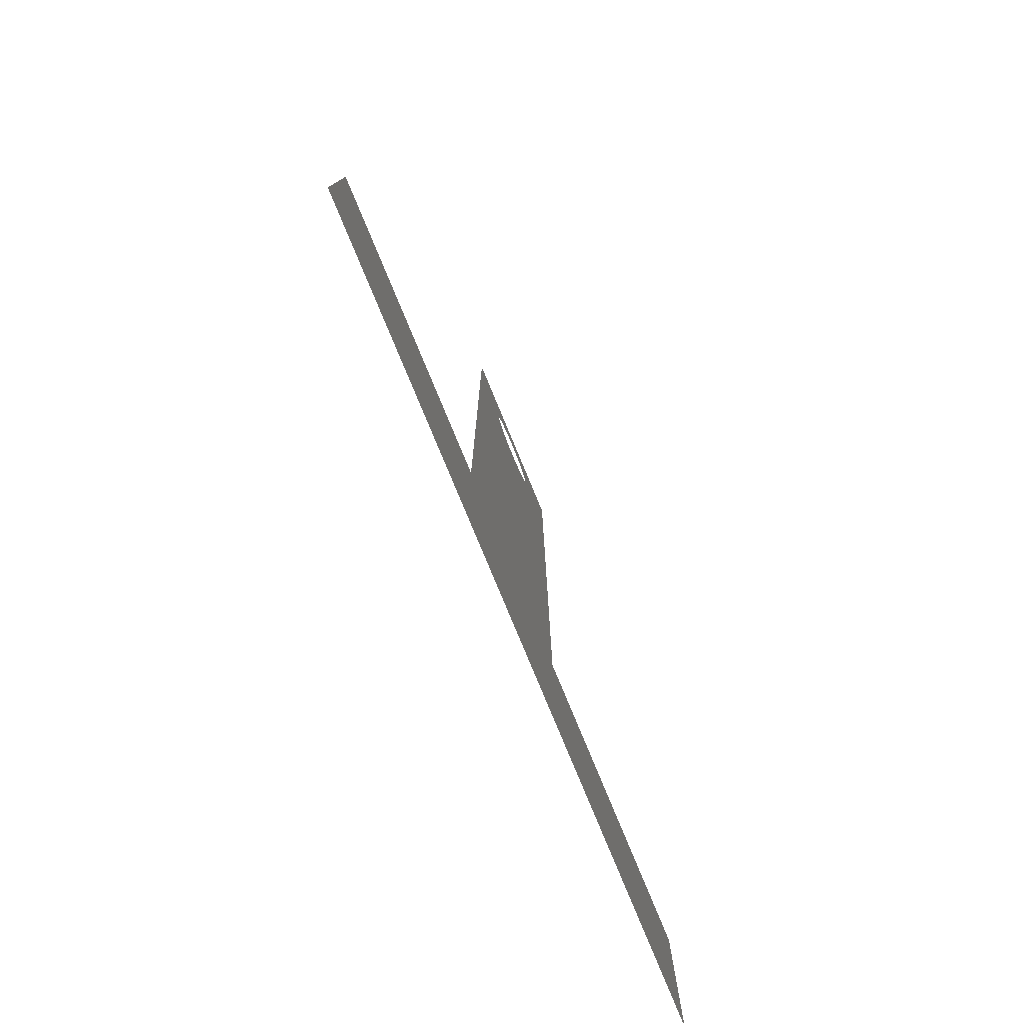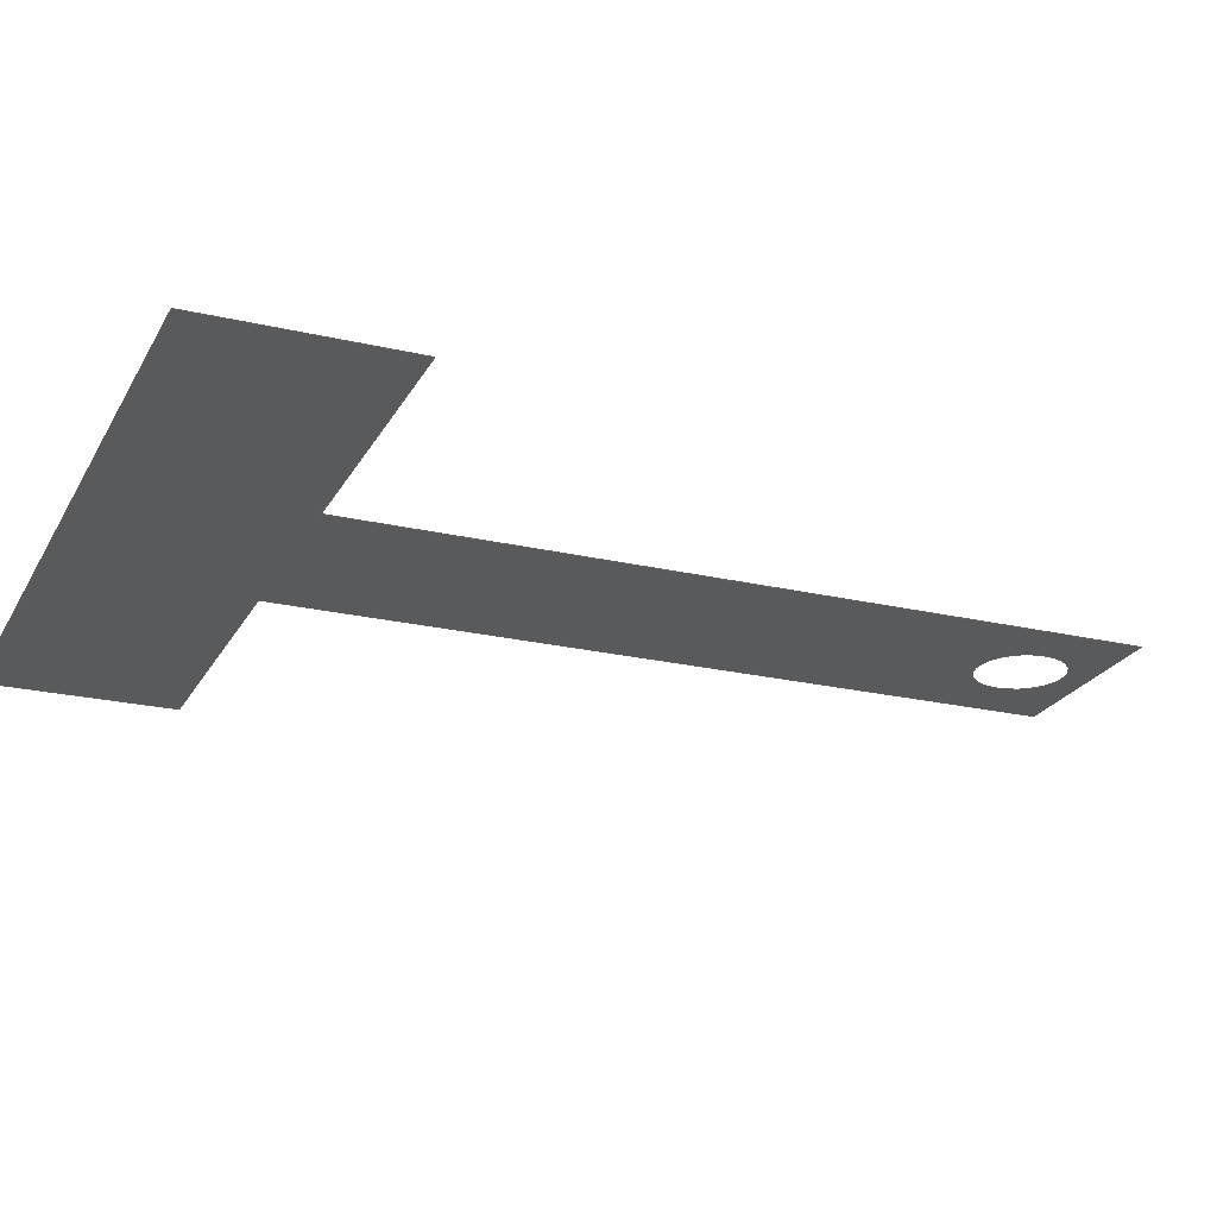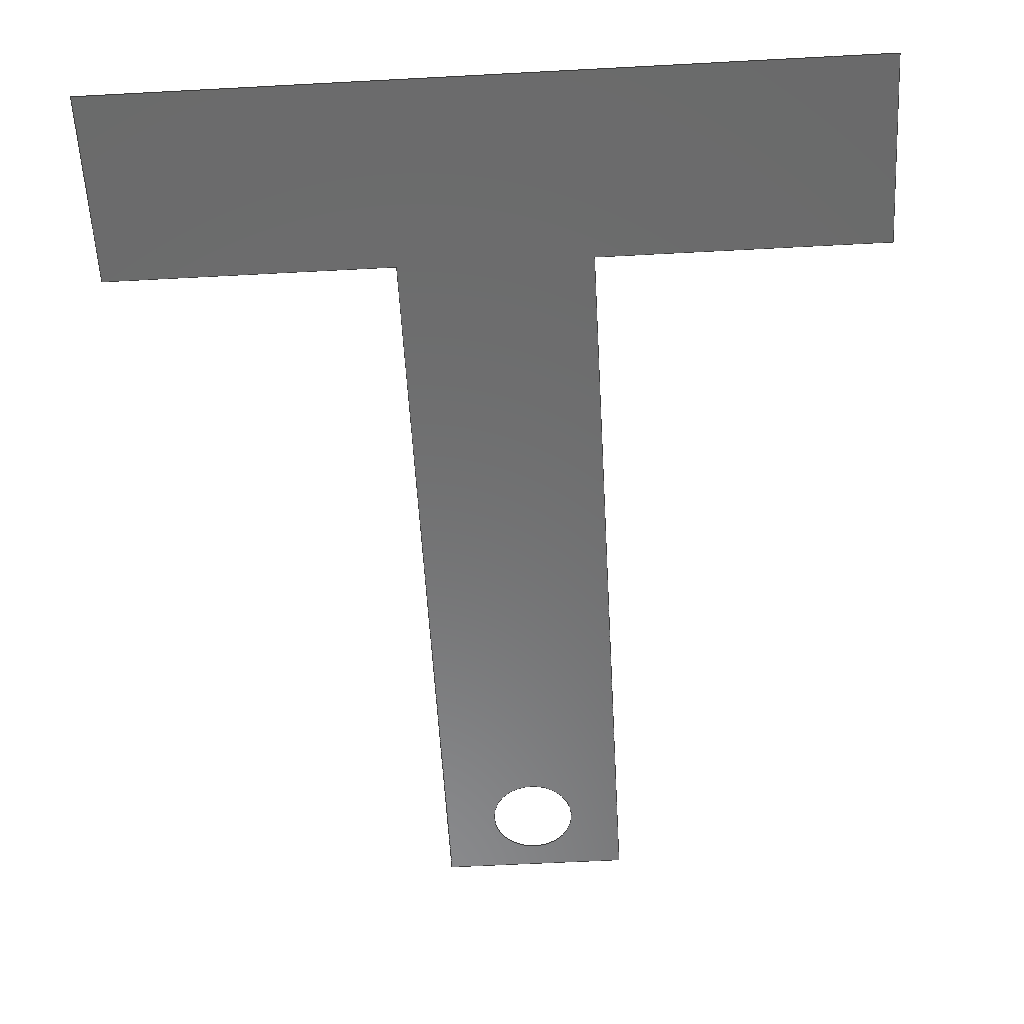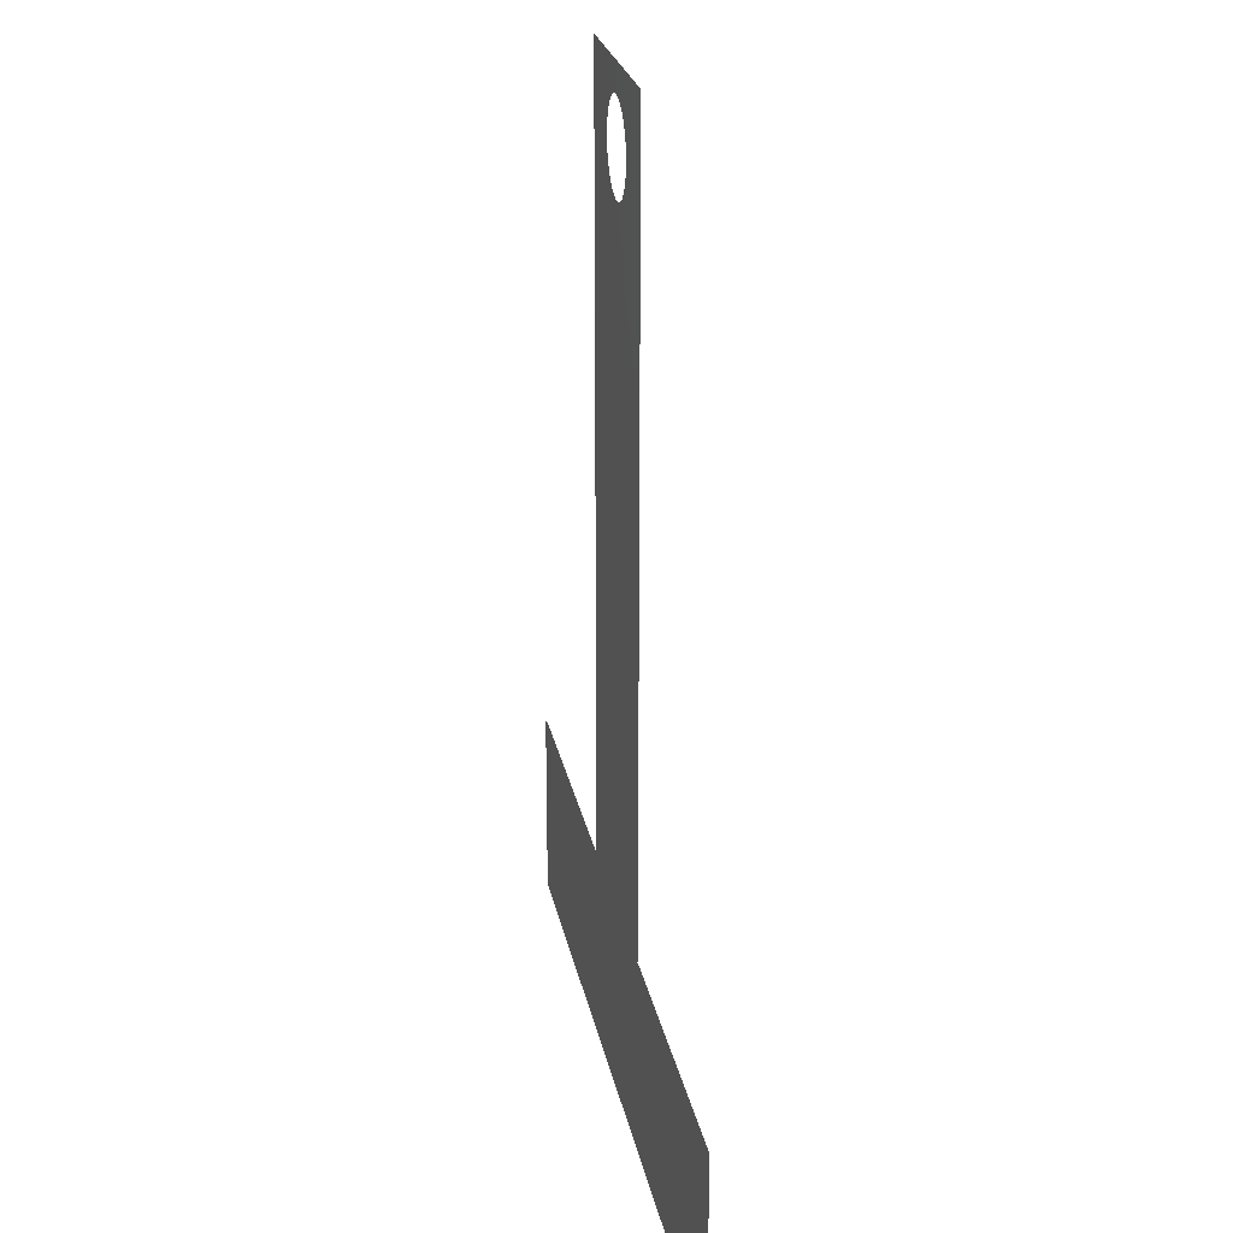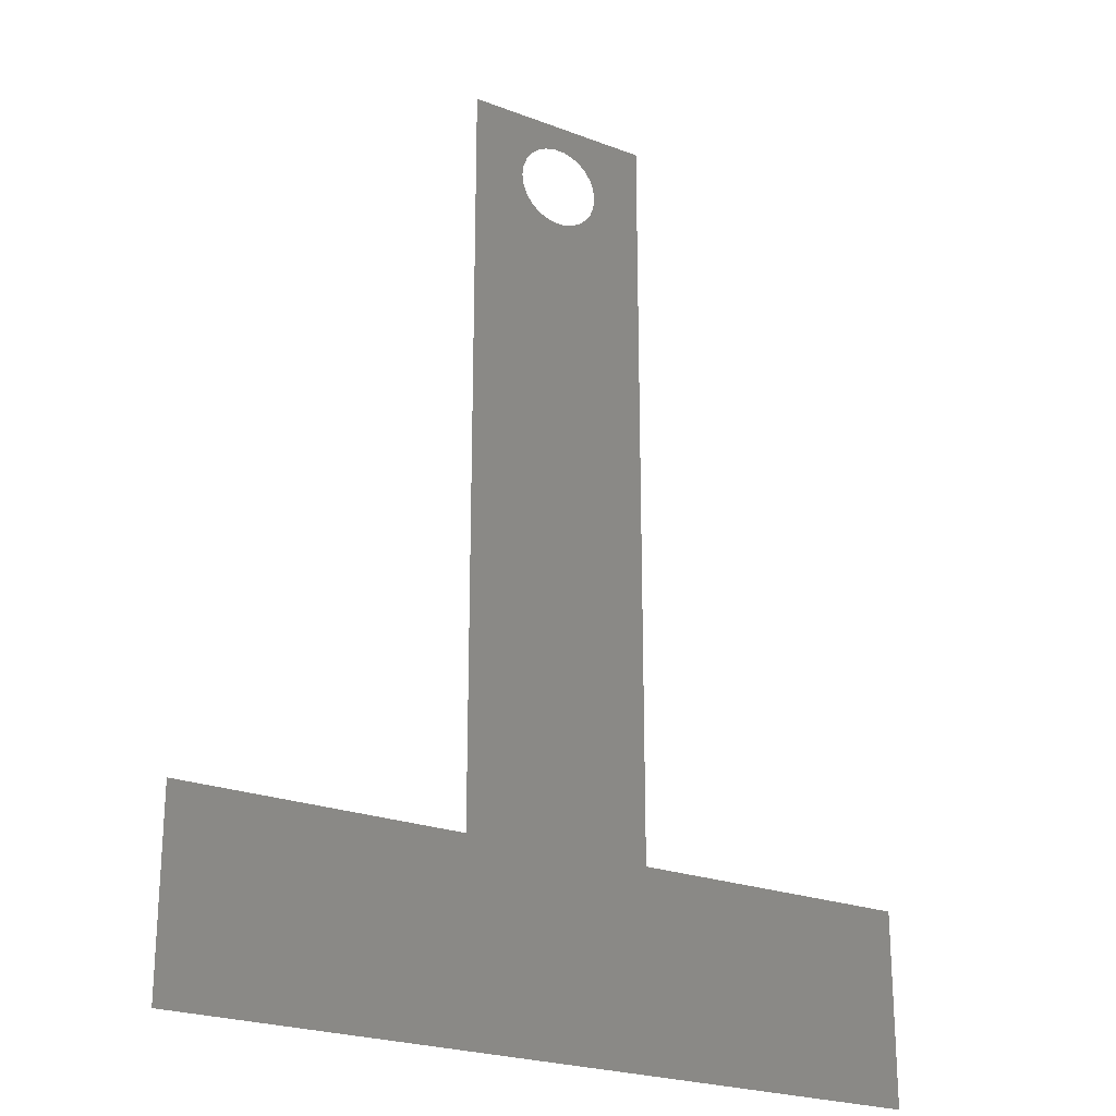
<metadata>
{"format":"step","ext":"step","renderer":"f3d","projection":"perspective","resolution":1024,"background":"white","views":[{"elev":-79.3,"azim":-67.5,"up":"+Y"},{"elev":-22.8,"azim":68.1,"up":"+Z"},{"elev":-57.4,"azim":3.2,"up":"+Z"},{"elev":24.3,"azim":-100.8,"up":"+Y"},{"elev":-23.4,"azim":-32.7,"up":"+Y"}]}
</metadata>
<code>
ISO-10303-21;
DATA;
#1 = VECTOR ( 'NONE', #148, 39.37 ) ;
#2 = COORDINATED_UNIVERSAL_TIME_OFFSET ( 3, 0, .AHEAD. ) ;
#3 = PERSON ( 'UNSPECIFIED', 'UNSPECIFIED', 'UNSPECIFIED', ('UNSPECIFIED'), ('UNSPECIFIED'), ('UNSPECIFIED') ) ;
#4 = PERSON_AND_ORGANIZATION ( #3, #83 ) ;
#5 = ORIENTED_EDGE ( 'NONE', *, *, #137, .F. ) ;
#6 = VERTEX_POINT ( 'NONE', #49 ) ;
#7 = CC_DESIGN_PERSON_AND_ORGANIZATION_ASSIGNMENT ( #161, #18, ( #131 ) ) ;
#8 = SHELL_BASED_SURFACE_MODEL ( 'NONE', ( #14 ) );
#9 = DESIGN_CONTEXT ( 'detailed design', #44, 'design' ) ;
#10 = CARTESIAN_POINT ( 'NONE',  ( 1.5, 5, 1.02 ) ) ;
#11 = VERTEX_POINT ( 'NONE', #54 ) ;
#12 = CALENDAR_DATE ( 2023, 8, 3 ) ;
#13 = APPROVAL_PERSON_ORGANIZATION ( #72, #162, #51 ) ;
#14 = OPEN_SHELL ( 'NONE', ( #115 ) ) ;
#15 = DATE_TIME_ROLE ( 'creation_date' ) ;
#16 = PERSON_AND_ORGANIZATION_ROLE ( 'classification_officer' ) ;
#17 = LINE ( 'NONE', #35, #98 ) ;
#18 = PERSON_AND_ORGANIZATION_ROLE ( 'design_supplier' ) ;
#19 = CARTESIAN_POINT ( 'NONE',  ( 0, 0, 1.02 ) ) ;
#20 = ORIENTED_EDGE ( 'NONE', *, *, #59, .T. ) ;
#21 = EDGE_CURVE ( 'NONE', #6, #138, #163, .T. ) ;
#22 = LENGTH_MEASURE_WITH_UNIT ( LENGTH_MEASURE( 0.0254 ), #152 );
#23 = EDGE_CURVE ( 'NONE', #11, #11, #62, .T. ) ;
#24 = LINE ( 'NONE', #27, #142 ) ;
#25 = VECTOR ( 'NONE', #95, 39.37 ) ;
#26 = CC_DESIGN_PERSON_AND_ORGANIZATION_ASSIGNMENT ( #4, #112, ( #131 ) ) ;
#27 = CARTESIAN_POINT ( 'NONE',  ( 2.5, 3.415e-16, 1.02 ) ) ;
#28 =( NAMED_UNIT ( * ) PLANE_ANGLE_UNIT ( ) SI_UNIT ( $, .RADIAN. ) );
#29 = COORDINATED_UNIVERSAL_TIME_OFFSET ( 3, 0, .AHEAD. ) ;
#30 = MECHANICAL_CONTEXT ( 'NONE', #76, 'mechanical' ) ;
#31 = FACE_OUTER_BOUND ( 'NONE', #63, .T. ) ;
#32 = PERSON_AND_ORGANIZATION ( #3, #83 ) ;
#33 = ORIENTED_EDGE ( 'NONE', *, *, #108, .F. ) ;
#34 = MANIFOLD_SURFACE_SHAPE_REPRESENTATION ( 'Part1_Default_sldprt', ( #8, #139 ), #160 ) ;
#35 = CARTESIAN_POINT ( 'NONE',  ( 0, 1, 1.02 ) ) ;
#36 = CARTESIAN_POINT ( 'NONE',  ( 4, 0, 1.02 ) ) ;
#37 = VECTOR ( 'NONE', #171, 39.37 ) ;
#38 = VECTOR ( 'NONE', #91, 39.37 ) ;
#39 = APPROVAL_PERSON_ORGANIZATION ( #118, #103, #55 ) ;
#40 = CARTESIAN_POINT ( 'NONE',  ( 2.5, 1, 1.02 ) ) ;
#41 = COORDINATED_UNIVERSAL_TIME_OFFSET ( 3, 0, .AHEAD. ) ;
#42 = APPLICATION_PROTOCOL_DEFINITION ( 'international standard', 'config_control_design', 1994, #76 ) ;
#43 = APPLICATION_PROTOCOL_DEFINITION ( 'international standard', 'config_control_design', 1994, #44 ) ;
#44 = APPLICATION_CONTEXT ( 'configuration controlled 3d designs of mechanical parts and assemblies' ) ;
#45 = PRODUCT_DEFINITION_SHAPE ( 'NONE', 'NONE',  #123 ) ;
#46 = APPROVAL_DATE_TIME ( #90, #162 ) ;
#47 = UNCERTAINTY_MEASURE_WITH_UNIT (LENGTH_MEASURE( 1e-05 ), #56, 'distance_accuracy_value', 'NONE');
#48 = ORIENTED_EDGE ( 'NONE', *, *, #119, .T. ) ;
#49 = CARTESIAN_POINT ( 'NONE',  ( 0, 0, 1.02 ) ) ;
#50 = APPROVAL_PERSON_ORGANIZATION ( #114, #156, #122 ) ;
#51 = APPROVAL_ROLE ( '' ) ;
#52 = VERTEX_POINT ( 'NONE', #10 ) ;
#53 = CARTESIAN_POINT ( 'NONE',  ( 4, 1, 1.02 ) ) ;
#54 = CARTESIAN_POINT ( 'NONE',  ( 2.233, 4.635, 1.02 ) ) ;
#55 = APPROVAL_ROLE ( '' ) ;
#56 =( CONVERSION_BASED_UNIT ( 'INCH', #22 ) LENGTH_UNIT ( ) NAMED_UNIT ( #166 ) );
#57 = DATE_AND_TIME ( #12, #134 ) ;
#58 = DATE_AND_TIME ( #147, #143 ) ;
#59 = EDGE_CURVE ( 'NONE', #113, #168, #102, .T. ) ;
#60 = ORIENTED_EDGE ( 'NONE', *, *, #23, .F. ) ;
#61 = LOCAL_TIME ( 18, 26, 14, #2 ) ;
#62 = CIRCLE ( 'NONE', #153, 0.2285 ) ;
#63 = EDGE_LOOP ( 'NONE', ( #167, #68, #94, #65, #48, #20, #33, #5 ) ) ;
#64 = EDGE_CURVE ( 'NONE', #52, #165, #66, .T. ) ;
#65 = ORIENTED_EDGE ( 'NONE', *, *, #21, .F. ) ;
#66 = LINE ( 'NONE', #104, #1 ) ;
#67 = CC_DESIGN_APPROVAL ( #162, ( #131 ) ) ;
#68 = ORIENTED_EDGE ( 'NONE', *, *, #64, .T. ) ;
#69 = PRODUCT_RELATED_PRODUCT_CATEGORY ( 'detail', '', ( #92 ) ) ;
#70 = CARTESIAN_POINT ( 'NONE',  ( 0, 5, 1.02 ) ) ;
#71 = VECTOR ( 'NONE', #169, 39.37 ) ;
#72 = PERSON_AND_ORGANIZATION ( #3, #83 ) ;
#73 = CC_DESIGN_PERSON_AND_ORGANIZATION_ASSIGNMENT ( #97, #144, ( #123 ) ) ;
#74 = DATE_AND_TIME ( #77, #61 ) ;
#75 = DIRECTION ( 'NONE',  ( -0, 0, 1 ) ) ;
#76 = APPLICATION_CONTEXT ( 'configuration controlled 3d designs of mechanical parts and assemblies' ) ;
#77 = CALENDAR_DATE ( 2023, 8, 3 ) ;
#78 = PLANE ( 'NONE',  #133 ) ;
#79 = SECURITY_CLASSIFICATION ( '', '', #136 ) ;
#80 = COORDINATED_UNIVERSAL_TIME_OFFSET ( 3, 0, .AHEAD. ) ;
#81 = VERTEX_POINT ( 'NONE', #116 ) ;
#82 = CARTESIAN_POINT ( 'NONE',  ( 4, 0, 1.02 ) ) ;
#83 = ORGANIZATION ( 'UNSPECIFIED', 'UNSPECIFIED', '' ) ;
#84 = CC_DESIGN_PERSON_AND_ORGANIZATION_ASSIGNMENT ( #89, #135, ( #92 ) ) ;
#85 = CARTESIAN_POINT ( 'NONE',  ( 1.5, 1, 1.02 ) ) ;
#86 = LOCAL_TIME ( 18, 26, 14, #80 ) ;
#87 = CALENDAR_DATE ( 2023, 8, 3 ) ;
#88 = EDGE_CURVE ( 'NONE', #138, #165, #17, .T. ) ;
#89 = PERSON_AND_ORGANIZATION ( #3, #83 ) ;
#90 = DATE_AND_TIME ( #105, #86 ) ;
#91 = DIRECTION ( 'NONE',  ( 0, 1, -0 ) ) ;
#92 = PRODUCT ( 'Part1_Default_sldprt', 'Part1_Default_sldprt', '', ( #30 ) ) ;
#93 = DATE_TIME_ROLE ( 'classification_date' ) ;
#94 = ORIENTED_EDGE ( 'NONE', *, *, #88, .F. ) ;
#95 = DIRECTION ( 'NONE',  ( 1, 0, 0 ) ) ;
#96 = CC_DESIGN_SECURITY_CLASSIFICATION ( #79, ( #131 ) ) ;
#97 = PERSON_AND_ORGANIZATION ( #3, #83 ) ;
#98 = VECTOR ( 'NONE', #140, 39.37 ) ;
#99 = DIRECTION ( 'NONE',  ( 1, 0, 0 ) ) ;
#100 = SHAPE_DEFINITION_REPRESENTATION ( #45, #34 ) ;
#101 = CARTESIAN_POINT ( 'NONE',  ( 2.004, 4.635, 1.02 ) ) ;
#102 = LINE ( 'NONE', #36, #170 ) ;
#103 = APPROVAL ( #174, 'UNSPECIFIED' ) ;
#104 = CARTESIAN_POINT ( 'NONE',  ( 1.5, 2.049e-16, 1.02 ) ) ;
#105 = CALENDAR_DATE ( 2023, 8, 3 ) ;
#106 = LINE ( 'NONE', #150, #25 ) ;
#107 = DIRECTION ( 'NONE',  ( 1, 0, 0 ) ) ;
#108 = EDGE_CURVE ( 'NONE', #141, #168, #106, .T. ) ;
#109 = DIRECTION ( 'NONE',  ( 0, 0, 1 ) ) ;
#110 = CC_DESIGN_PERSON_AND_ORGANIZATION_ASSIGNMENT ( #32, #16, ( #79 ) ) ;
#111 = APPROVAL_STATUS ( 'not_yet_approved' ) ;
#112 = PERSON_AND_ORGANIZATION_ROLE ( 'creator' ) ;
#113 = VERTEX_POINT ( 'NONE', #82 ) ;
#114 = PERSON_AND_ORGANIZATION ( #3, #83 ) ;
#115 = ADVANCED_FACE ( 'NONE', ( #126, #31 ), #78, .T. ) ;
#116 = CARTESIAN_POINT ( 'NONE',  ( 2.5, 5, 1.02 ) ) ;
#117 = CARTESIAN_POINT ( 'NONE',  ( 0, 1, 1.02 ) ) ;
#118 = PERSON_AND_ORGANIZATION ( #3, #83 ) ;
#119 = EDGE_CURVE ( 'NONE', #6, #113, #155, .T. ) ;
#120 = CARTESIAN_POINT ( 'NONE',  ( 0, 0, 0 ) ) ;
#121 = APPROVAL_DATE_TIME ( #58, #156 ) ;
#122 = APPROVAL_ROLE ( '' ) ;
#123 = PRODUCT_DEFINITION ( 'UNKNOWN', '', #131, #9 ) ;
#124 = CARTESIAN_POINT ( 'NONE',  ( 0, 0, 1.02 ) ) ;
#125 = EDGE_LOOP ( 'NONE', ( #60 ) ) ;
#126 = FACE_BOUND ( 'NONE', #125, .T. ) ;
#127 = LINE ( 'NONE', #70, #71 ) ;
#128 = CC_DESIGN_APPROVAL ( #103, ( #123 ) ) ;
#129 =( NAMED_UNIT ( * ) SI_UNIT ( $, .STERADIAN. ) SOLID_ANGLE_UNIT ( ) );
#130 = CARTESIAN_POINT ( 'NONE',  ( 0, 0, 1.02 ) ) ;
#131 = PRODUCT_DEFINITION_FORMATION_WITH_SPECIFIED_SOURCE ( 'ANY', '', #92, .NOT_KNOWN. ) ;
#132 = DATE_AND_TIME ( #87, #145 ) ;
#133 = AXIS2_PLACEMENT_3D ( 'NONE', #124, #154, #107 ) ;
#134 = LOCAL_TIME ( 18, 26, 14, #41 ) ;
#135 = PERSON_AND_ORGANIZATION_ROLE ( 'design_owner' ) ;
#136 = SECURITY_CLASSIFICATION_LEVEL ( 'unclassified' ) ;
#137 = EDGE_CURVE ( 'NONE', #81, #141, #24, .T. ) ;
#138 = VERTEX_POINT ( 'NONE', #117 ) ;
#139 = AXIS2_PLACEMENT_3D ( 'NONE', #120, #109, #99 ) ;
#140 = DIRECTION ( 'NONE',  ( 1, 0, 0 ) ) ;
#141 = VERTEX_POINT ( 'NONE', #40 ) ;
#142 = VECTOR ( 'NONE', #172, 39.37 ) ;
#143 = LOCAL_TIME ( 18, 26, 14, #159 ) ;
#144 = PERSON_AND_ORGANIZATION_ROLE ( 'creator' ) ;
#145 = LOCAL_TIME ( 18, 26, 14, #29 ) ;
#146 = CC_DESIGN_DATE_AND_TIME_ASSIGNMENT ( #74, #93, ( #79 ) ) ;
#147 = CALENDAR_DATE ( 2023, 8, 3 ) ;
#148 = DIRECTION ( 'NONE',  ( 1.366e-16, -1, 0 ) ) ;
#149 = DIRECTION ( 'NONE',  ( 0, 1, -0 ) ) ;
#150 = CARTESIAN_POINT ( 'NONE',  ( 0, 1, 1.02 ) ) ;
#151 = CC_DESIGN_APPROVAL ( #156, ( #79 ) ) ;
#152 =( LENGTH_UNIT ( ) NAMED_UNIT ( * ) SI_UNIT ( $, .METRE. ) );
#153 = AXIS2_PLACEMENT_3D ( 'NONE', #101, #75, #164 ) ;
#154 = DIRECTION ( 'NONE',  ( -0, 0, 1 ) ) ;
#155 = LINE ( 'NONE', #130, #37 ) ;
#156 = APPROVAL ( #111, 'UNSPECIFIED' ) ;
#157 = APPROVAL_DATE_TIME ( #57, #103 ) ;
#158 = EDGE_CURVE ( 'NONE', #81, #52, #127, .T. ) ;
#159 = COORDINATED_UNIVERSAL_TIME_OFFSET ( 3, 0, .AHEAD. ) ;
#160 =( GEOMETRIC_REPRESENTATION_CONTEXT ( 3 ) GLOBAL_UNCERTAINTY_ASSIGNED_CONTEXT ( ( #47 ) ) GLOBAL_UNIT_ASSIGNED_CONTEXT ( ( #56, #28, #129 ) ) REPRESENTATION_CONTEXT ( 'NONE', 'WORKASPACE' ) );
#161 = PERSON_AND_ORGANIZATION ( #3, #83 ) ;
#162 = APPROVAL ( #175, 'UNSPECIFIED' ) ;
#163 = LINE ( 'NONE', #19, #38 ) ;
#164 = DIRECTION ( 'NONE',  ( 1, 0, 0 ) ) ;
#165 = VERTEX_POINT ( 'NONE', #85 ) ;
#166 = DIMENSIONAL_EXPONENTS ( 1, 0, 0, 0, 0, 0, 0 ) ;
#167 = ORIENTED_EDGE ( 'NONE', *, *, #158, .T. ) ;
#168 = VERTEX_POINT ( 'NONE', #53 ) ;
#169 = DIRECTION ( 'NONE',  ( -1, 0, 0 ) ) ;
#170 = VECTOR ( 'NONE', #149, 39.37 ) ;
#171 = DIRECTION ( 'NONE',  ( 1, 0, 0 ) ) ;
#172 = DIRECTION ( 'NONE',  ( 1.366e-16, -1, 0 ) ) ;
#173 = CC_DESIGN_DATE_AND_TIME_ASSIGNMENT ( #132, #15, ( #123 ) ) ;
#174 = APPROVAL_STATUS ( 'not_yet_approved' ) ;
#175 = APPROVAL_STATUS ( 'not_yet_approved' ) ;
ENDSEC;
END-ISO-10303-21;

</code>
